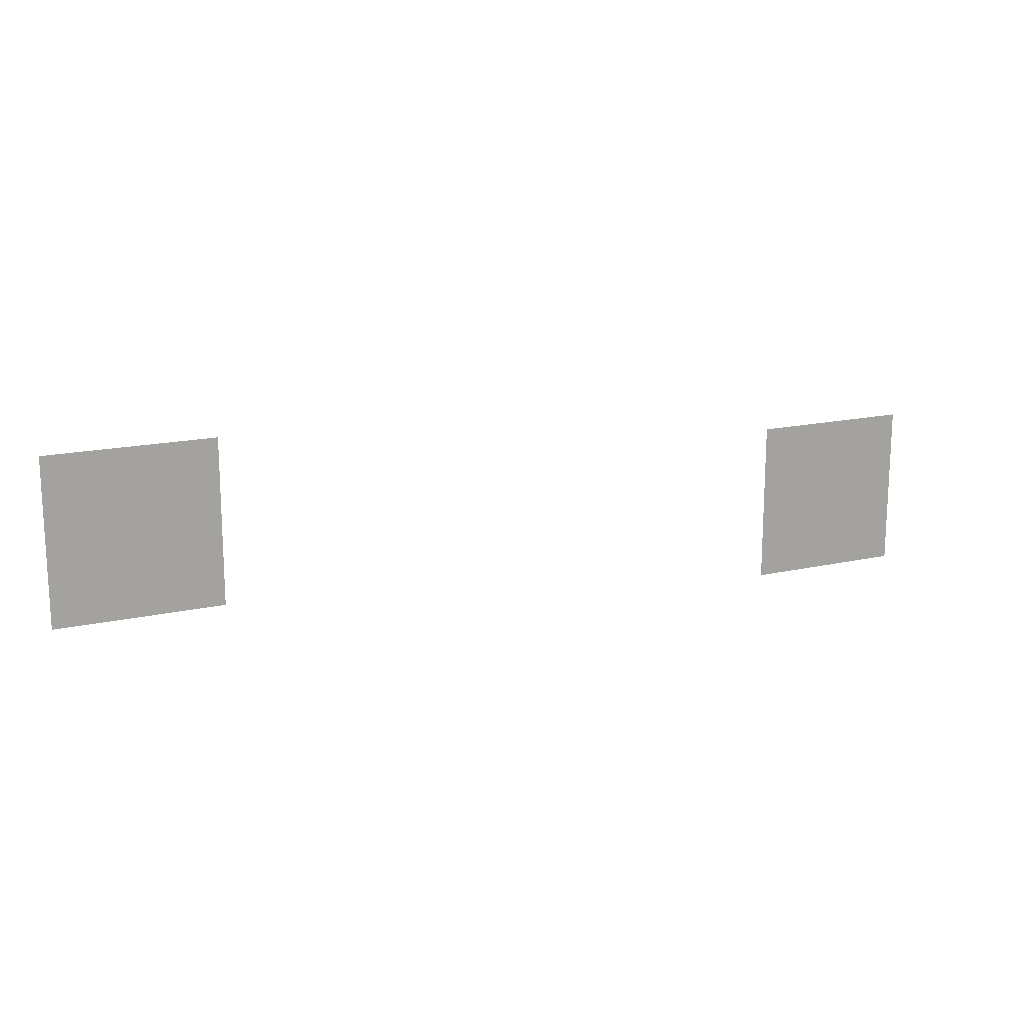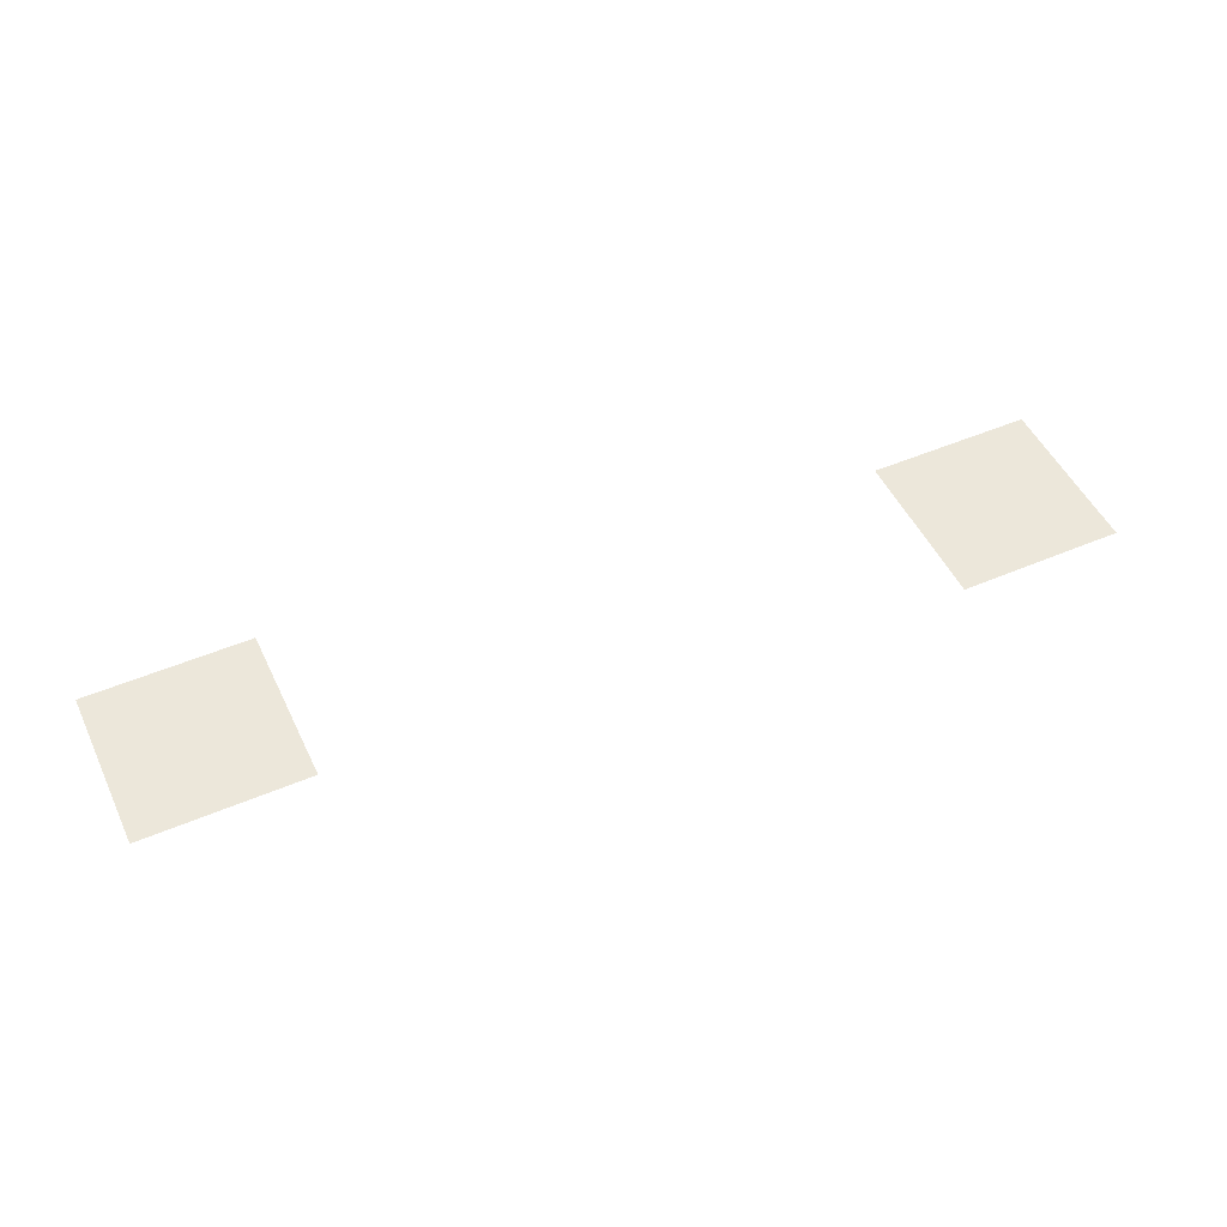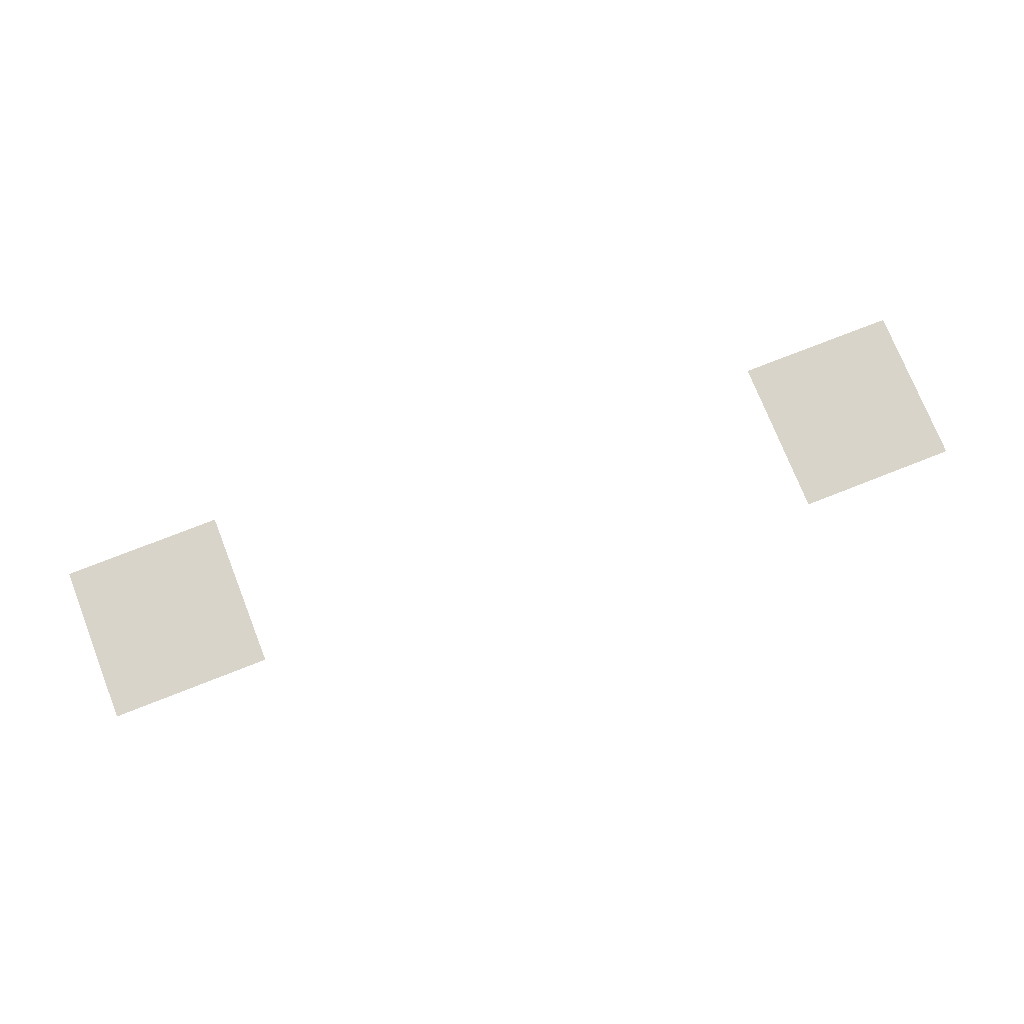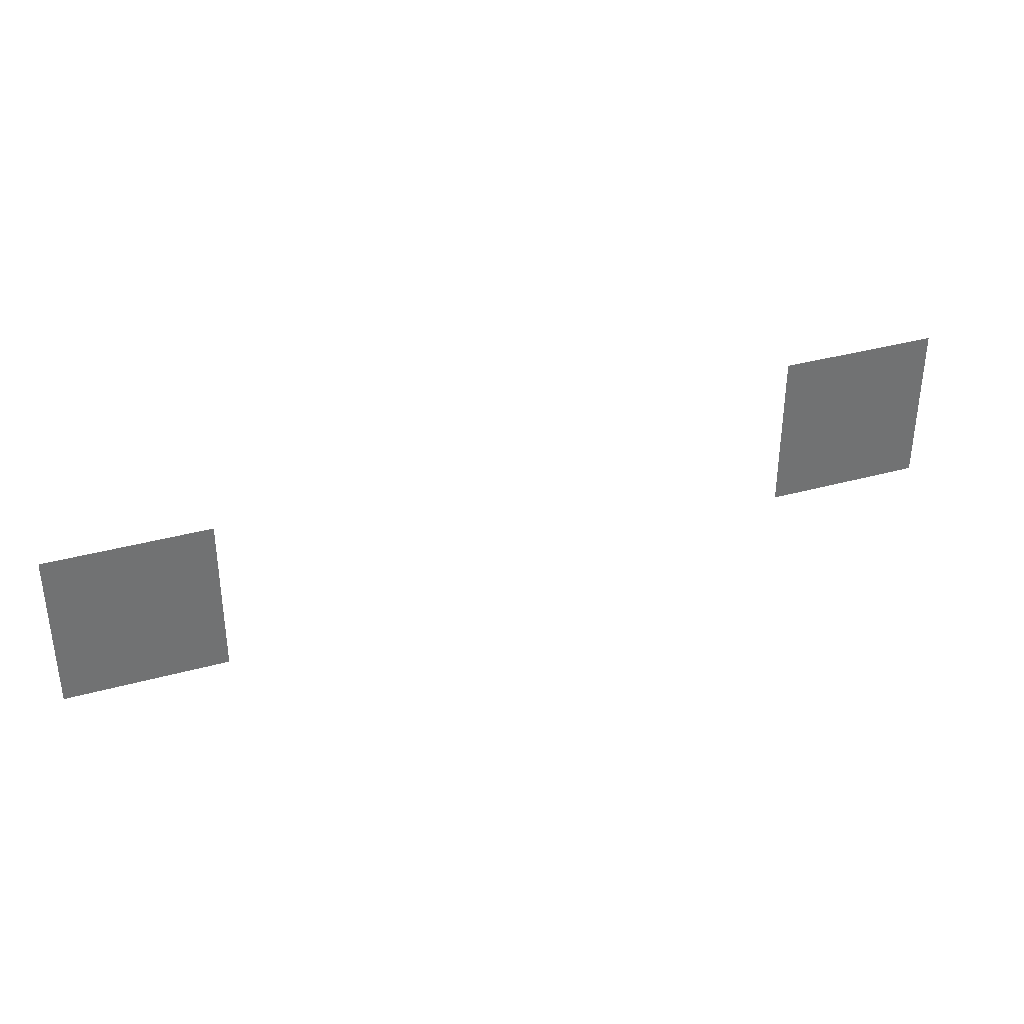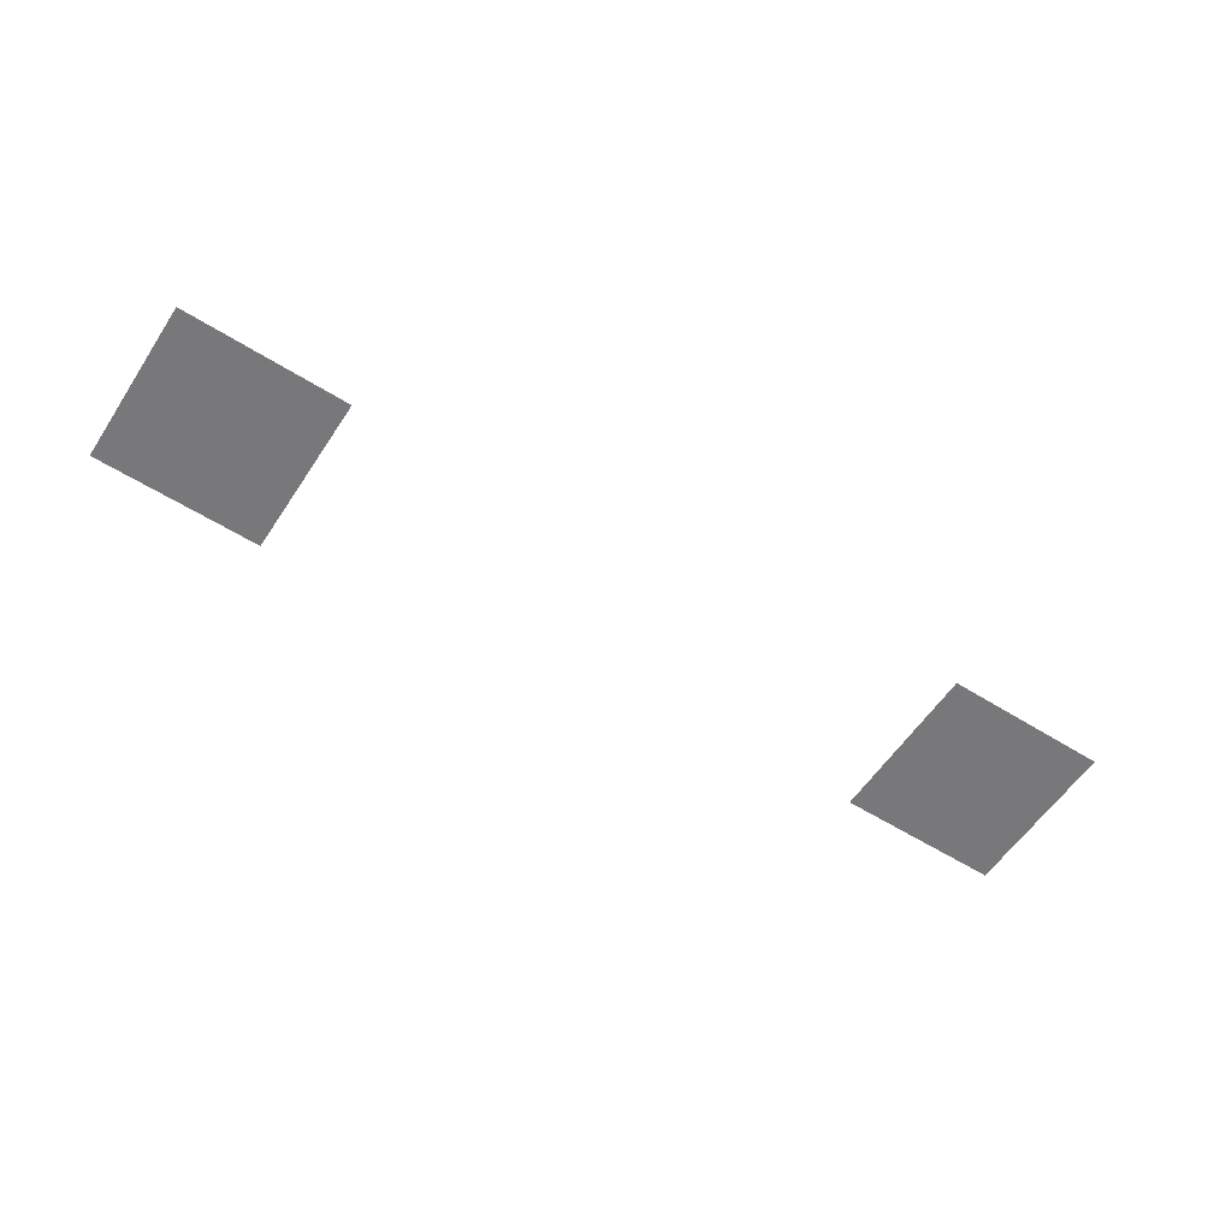
<metadata>
{"format":"obj","ext":"obj","renderer":"f3d","projection":"perspective","resolution":1024,"background":"white","views":[{"elev":16.3,"azim":-25.1,"up":"+Y"},{"elev":50.4,"azim":-25.0,"up":"+Z"},{"elev":74.8,"azim":158.5,"up":"+Z"},{"elev":35.4,"azim":159.8,"up":"+Y"},{"elev":-57.5,"azim":146.9,"up":"+Z"}]}
</metadata>
<code>
v -86400 -211200 0
v -89600 -211200 0
v -89600 -208000 0
v -86400 -208000 0
v -89600 -211200 0
v -92800 -211200 0
v -92800 -208000 0
v -89600 -208000 0
v -92800 -211200 0
v -96000 -211200 0
v -96000 -208000 0
v -92800 -208000 0
v -41600 -214400 0
v -44800 -214400 0
v -44800 -211200 0
v -41600 -211200 0
v -44800 -214400 0
v -48000 -214400 0
v -48000 -211200 0
v -44800 -211200 0
v -48000 -214400 0
v -51200 -214400 0
v -51200 -211200 0
v -48000 -211200 0
v -86400 -214400 0
v -89600 -214400 0
v -89600 -211200 0
v -86400 -211200 0
v -89600 -214400 0
v -92800 -214400 0
v -92800 -211200 0
v -89600 -211200 0
v -92800 -214400 0
v -96000 -214400 0
v -96000 -211200 0
v -92800 -211200 0
v -41600 -217600 0
v -44800 -217600 0
v -44800 -214400 0
v -41600 -214400 0
v -44800 -217600 0
v -48000 -217600 0
v -48000 -214400 0
v -44800 -214400 0
v -48000 -217600 0
v -51200 -217600 0
v -51200 -214400 0
v -48000 -214400 0
v -86400 -217600 0
v -89600 -217600 0
v -89600 -214400 0
v -86400 -214400 0
v -89600 -217600 0
v -92800 -217600 0
v -92800 -214400 0
v -89600 -214400 0
v -92800 -217600 0
v -96000 -217600 0
v -96000 -214400 0
v -92800 -214400 0
v -41600 -220800 0
v -44800 -220800 0
v -44800 -217600 0
v -41600 -217600 0
v -44800 -220800 0
v -48000 -220800 0
v -48000 -217600 0
v -44800 -217600 0
v -48000 -220800 0
v -51200 -220800 0
v -51200 -217600 0
v -48000 -217600 0
g CoinCollecteMap2_mesh_0162
f 1 2 3 4
f 5 6 7 8
f 9 10 11 12
f 13 14 15 16
f 17 18 19 20
f 21 22 23 24
f 25 26 27 28
f 29 30 31 32
f 33 34 35 36
f 37 38 39 40
f 41 42 43 44
f 45 46 47 48
f 49 50 51 52
f 53 54 55 56
f 57 58 59 60
f 61 62 63 64
f 65 66 67 68
f 69 70 71 72

</code>
